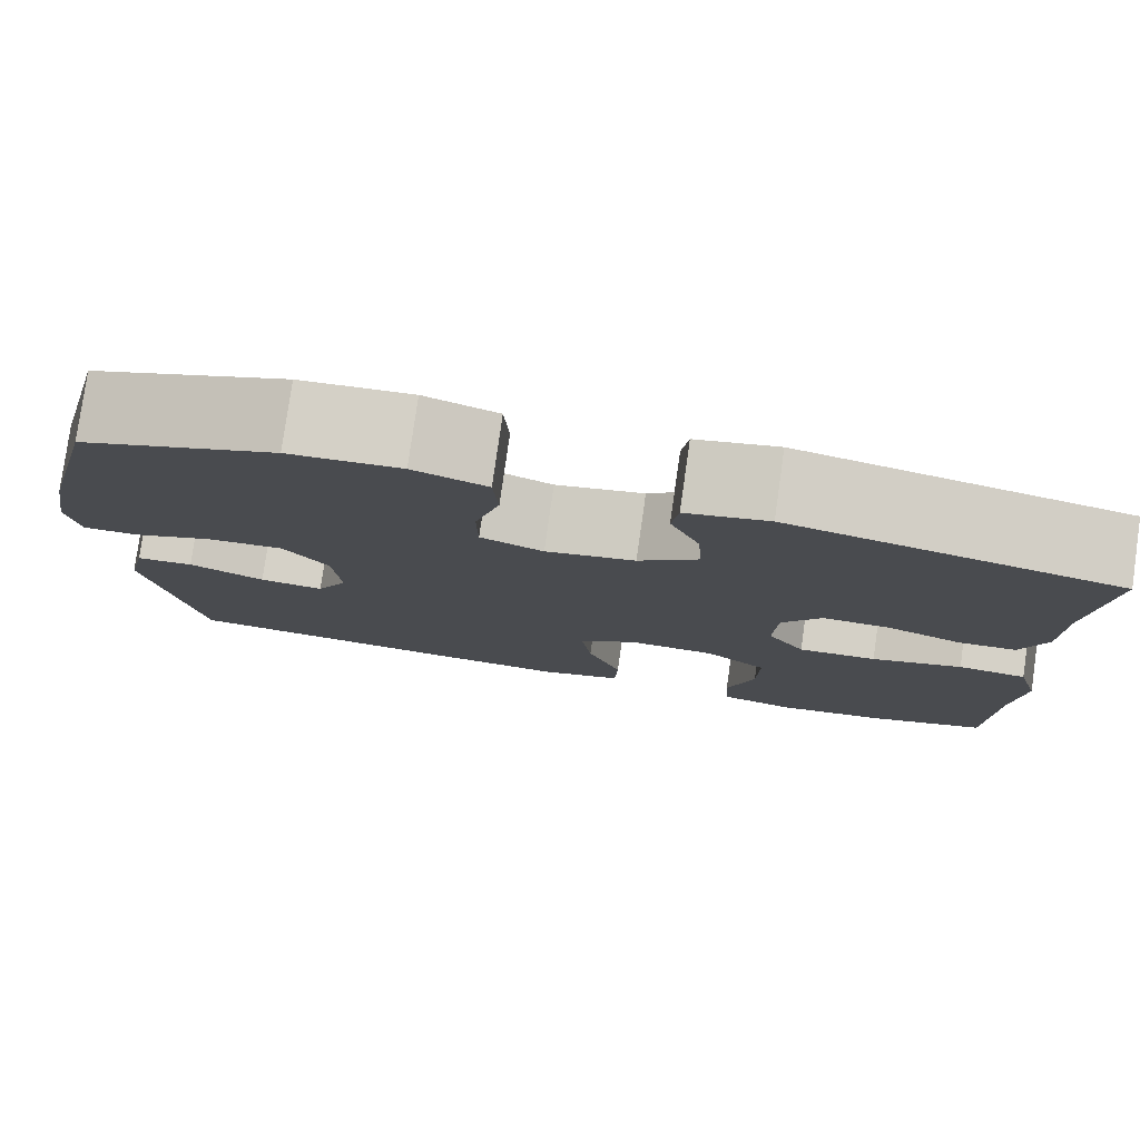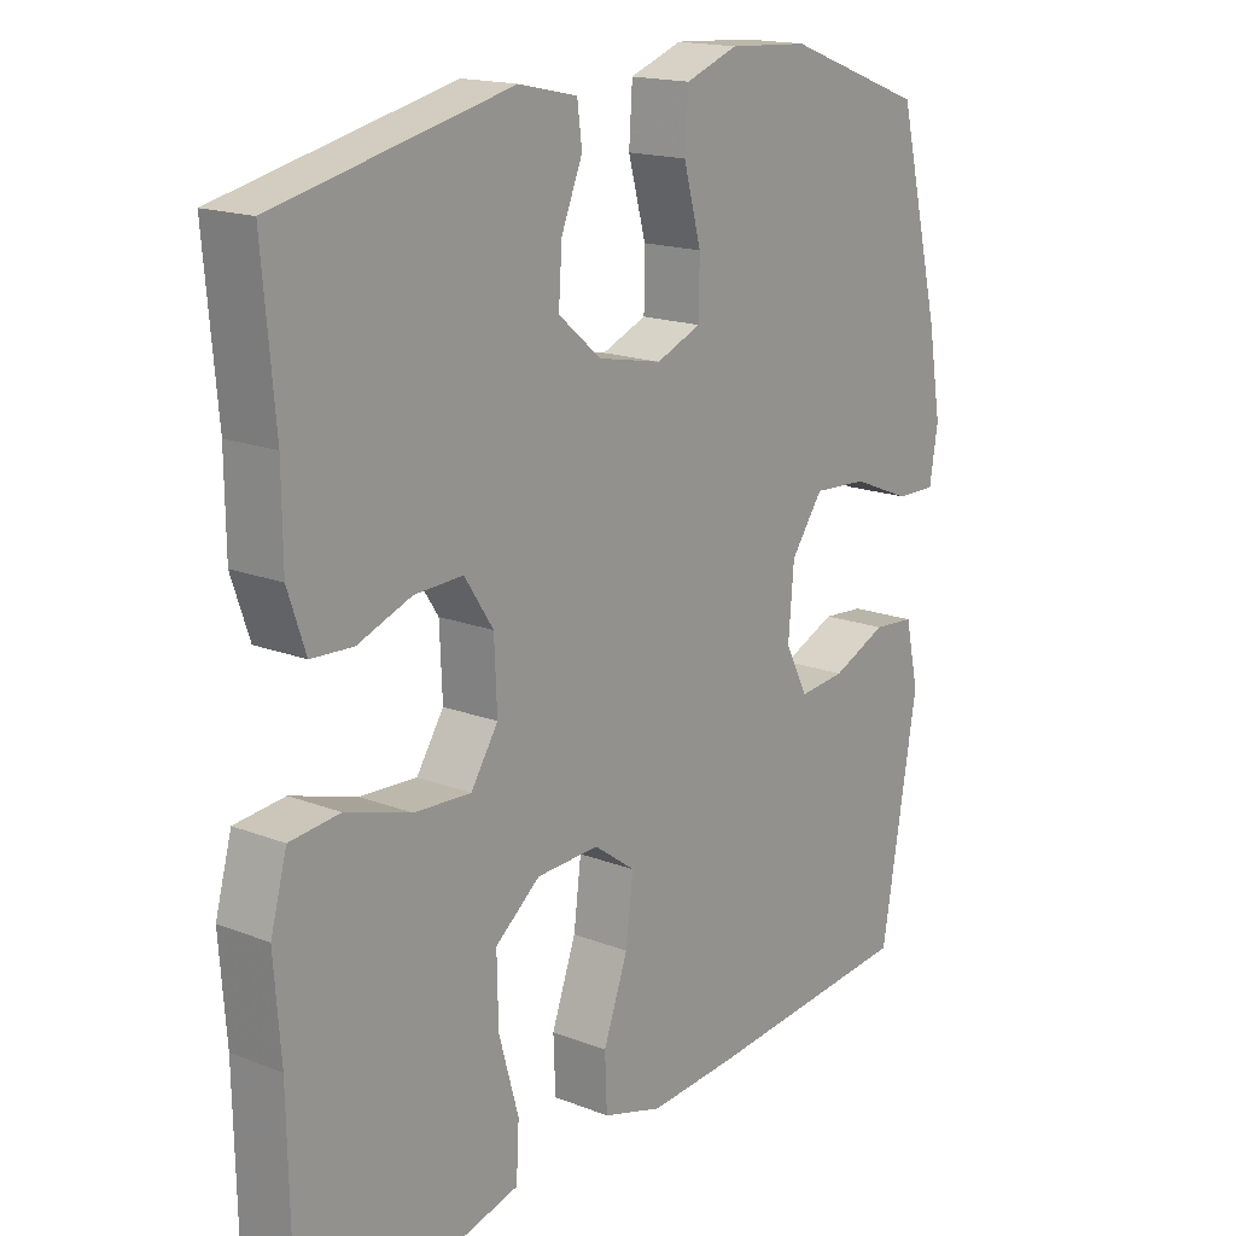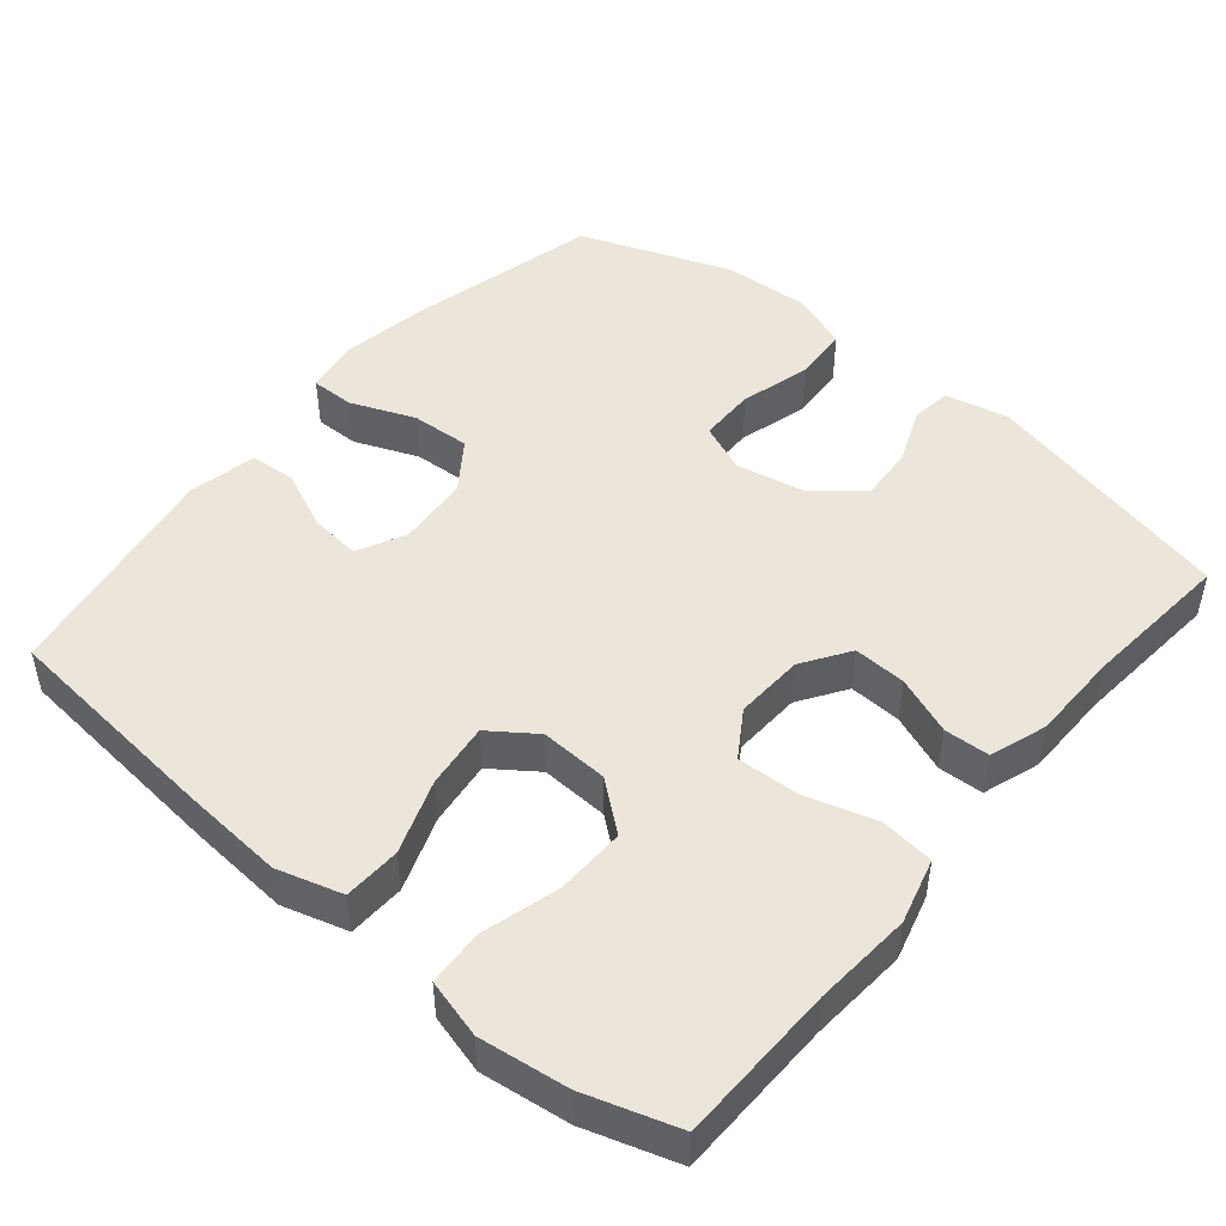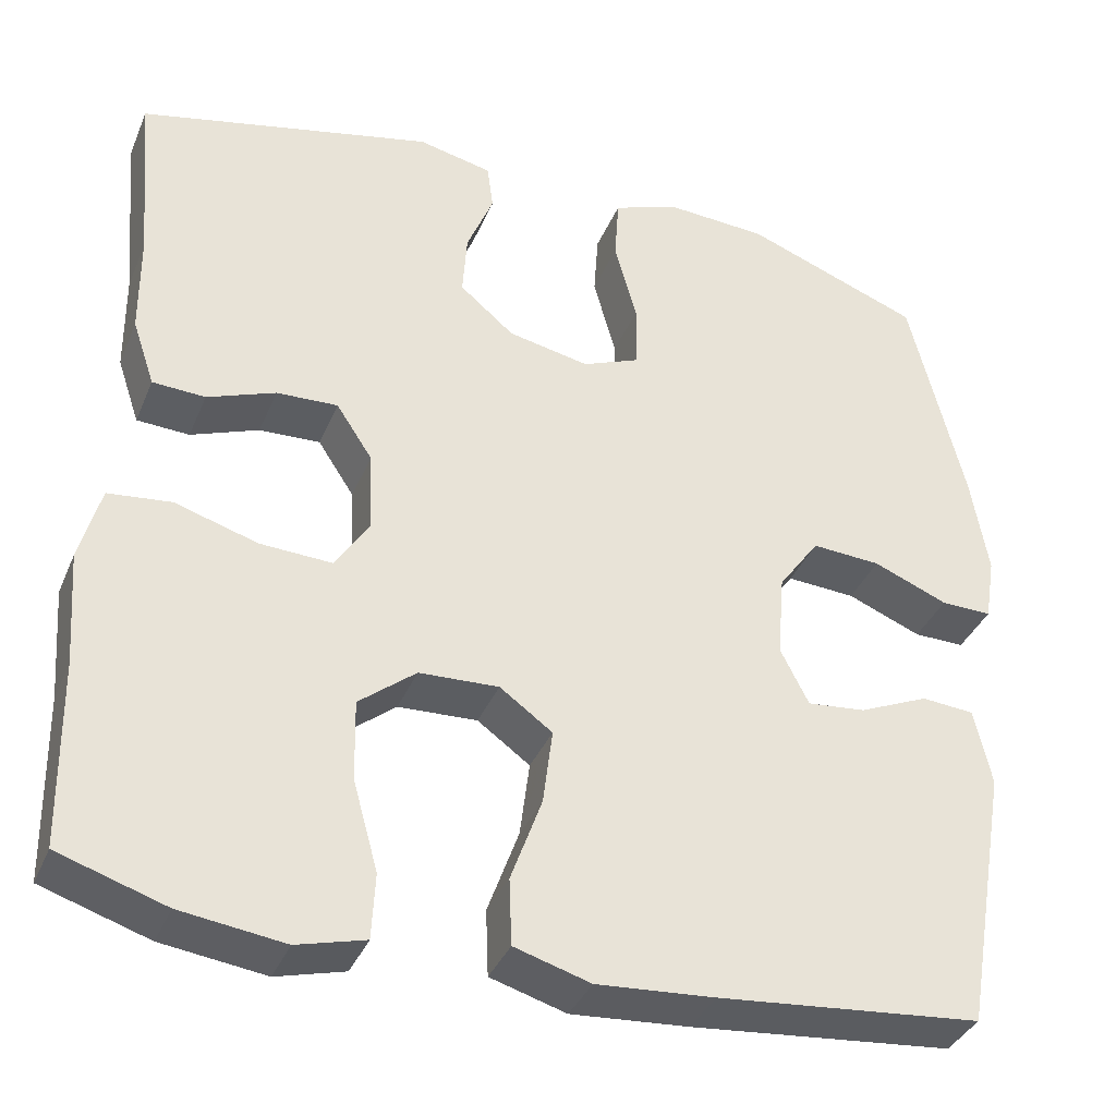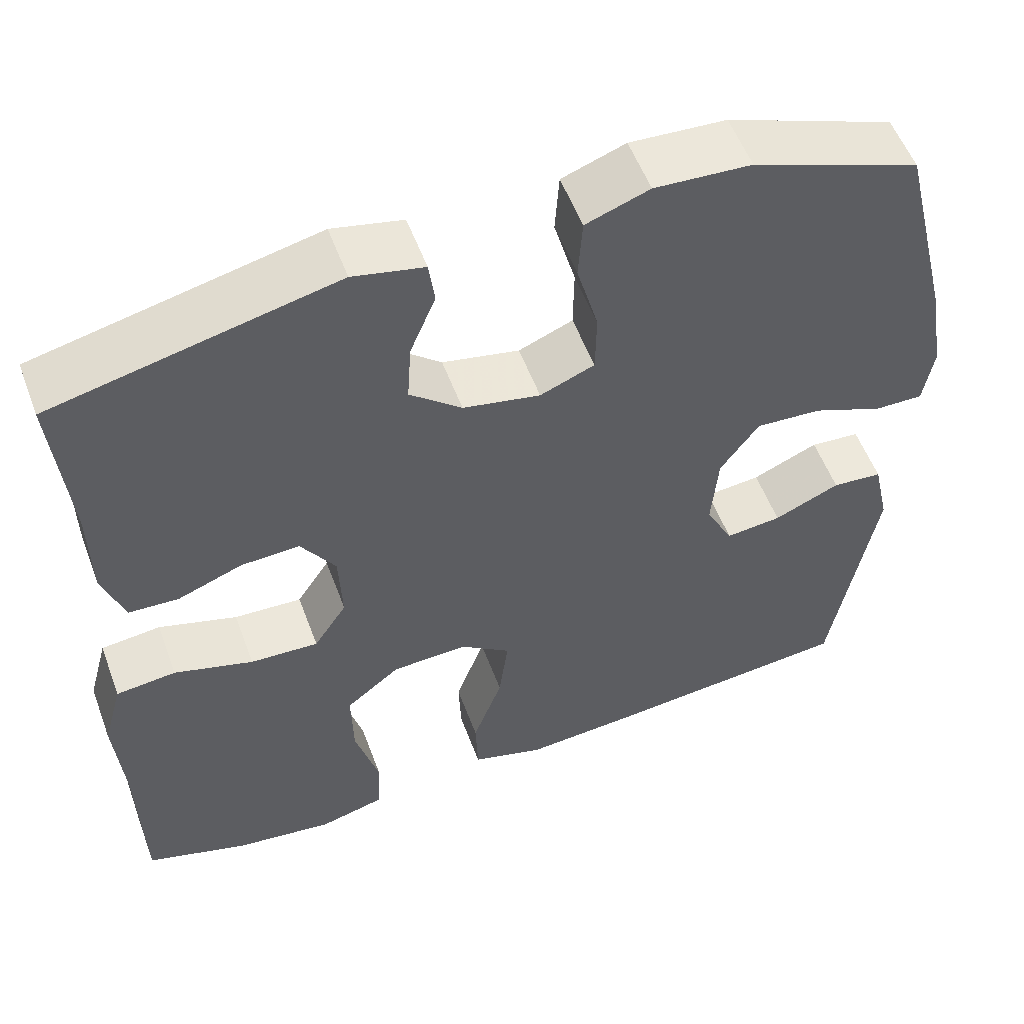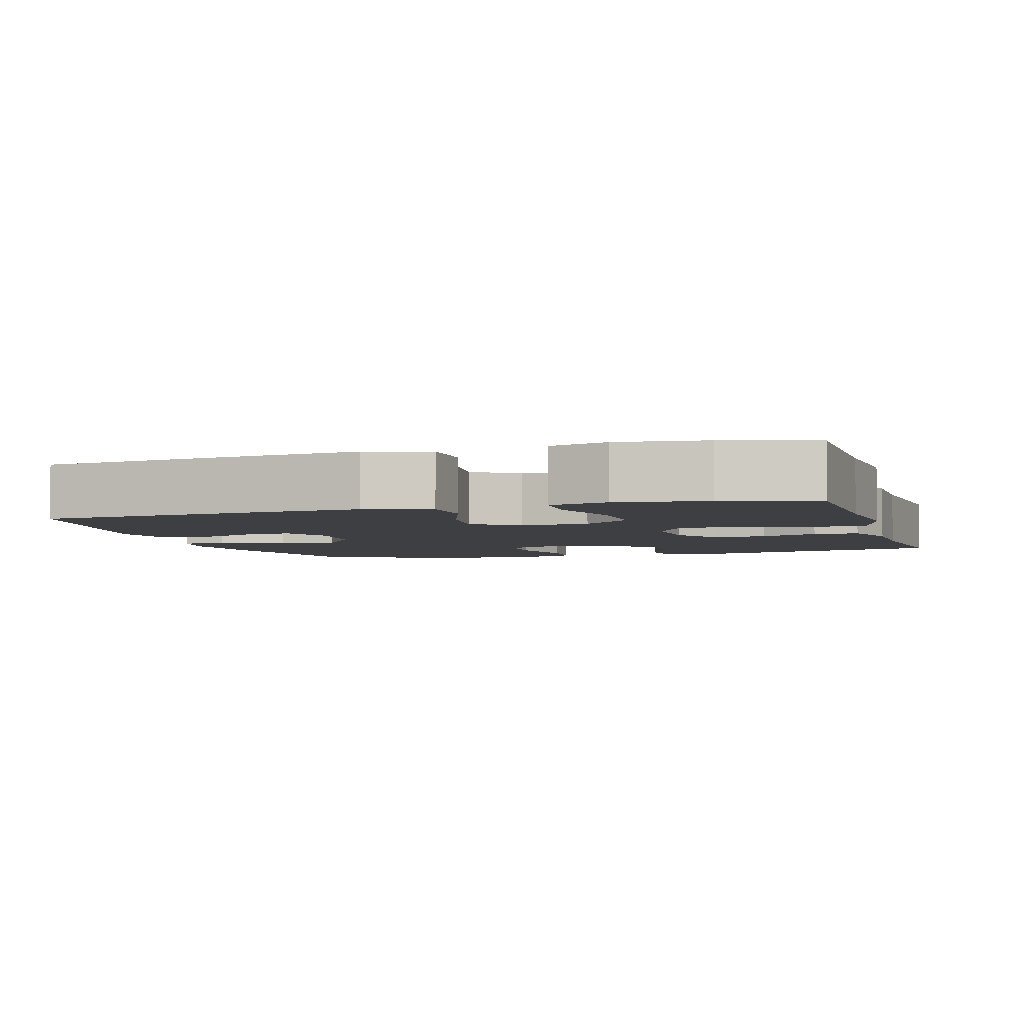
<metadata>
{"format":"obj","ext":"obj","renderer":"f3d","projection":"perspective","resolution":1024,"background":"white","views":[{"elev":79.3,"azim":-171.9,"up":"+Z"},{"elev":16.9,"azim":-51.8,"up":"+Z"},{"elev":48.0,"azim":-140.0,"up":"+Y"},{"elev":-36.7,"azim":-21.0,"up":"+Z"},{"elev":55.0,"azim":-20.3,"up":"+Z"},{"elev":-4.2,"azim":-163.1,"up":"+Y"}]}
</metadata>
<code>
v 0.5 0.07 -0.5
v 0.195 0.07 -0.529
v 0.059 0.07 -0.539
v -0.029 0.07 -0.513
v -0.032 0.07 -0.436
v 0.004 0.07 -0.336
v 0.015 0.07 -0.248
v -0.046 0.07 -0.204
v -0.138 0.07 -0.208
v -0.204 0.07 -0.261
v -0.202 0.07 -0.355
v -0.173 0.07 -0.459
v -0.177 0.07 -0.535
v -0.256 0.07 -0.556
v -0.376 0.07 -0.54
v -0.5 0.07 -0.5
v -0.504 0.07 -0.285
v -0.514 0.07 -0.153
v -0.49 0.07 -0.065
v -0.417 0.07 -0.057
v -0.321 0.07 -0.086
v -0.238 0.07 -0.09
v -0.198 0.07 -0.028
v -0.202 0.07 0.065
v -0.244 0.07 0.129
v -0.315 0.07 0.126
v -0.394 0.07 0.096
v -0.455 0.07 0.099
v -0.481 0.07 0.176
v -0.482 0.07 0.295
v -0.5 0.07 0.5
v -0.158 0.07 0.578
v -0.072 0.07 0.559
v -0.065 0.07 0.505
v -0.096 0.07 0.429
v -0.101 0.07 0.355
v -0.038 0.07 0.302
v 0.056 0.07 0.283
v 0.122 0.07 0.31
v 0.123 0.07 0.386
v 0.097 0.07 0.481
v 0.102 0.07 0.556
v 0.179 0.07 0.584
v 0.296 0.07 0.577
v 0.5 0.07 0.5
v 0.563 0.07 0.243
v 0.583 0.07 0.125
v 0.571 0.07 0.05
v 0.512 0.07 0.051
v 0.426 0.07 0.086
v 0.346 0.07 0.091
v 0.299 0.07 0.025
v 0.291 0.07 -0.072
v 0.324 0.07 -0.137
v 0.392 0.07 -0.13
v 0.472 0.07 -0.095
v 0.533 0.07 -0.1
v 0.553 0.07 -0.19
v 0.5 0 -0.5
v 0.195 0 -0.529
v 0.059 0 -0.539
v -0.029 0 -0.513
v -0.032 0 -0.436
v 0.004 0 -0.336
v 0.015 0 -0.248
v -0.046 0 -0.204
v -0.138 0 -0.208
v -0.204 0 -0.261
v -0.202 0 -0.355
v -0.173 0 -0.459
v -0.177 0 -0.535
v -0.256 0 -0.556
v -0.376 0 -0.54
v -0.5 0 -0.5
v -0.504 0 -0.285
v -0.514 0 -0.153
v -0.49 0 -0.065
v -0.417 0 -0.057
v -0.321 0 -0.086
v -0.238 0 -0.09
v -0.198 0 -0.028
v -0.202 0 0.065
v -0.244 0 0.129
v -0.315 0 0.126
v -0.394 0 0.096
v -0.455 0 0.099
v -0.481 0 0.176
v -0.482 0 0.295
v -0.5 0 0.5
v -0.158 0 0.578
v -0.072 0 0.559
v -0.065 0 0.505
v -0.096 0 0.429
v -0.101 0 0.355
v -0.038 0 0.302
v 0.056 0 0.283
v 0.122 0 0.31
v 0.123 0 0.386
v 0.097 0 0.481
v 0.102 0 0.556
v 0.179 0 0.584
v 0.296 0 0.577
v 0.5 0 0.5
v 0.563 0 0.243
v 0.583 0 0.125
v 0.571 0 0.05
v 0.512 0 0.051
v 0.426 0 0.086
v 0.346 0 0.091
v 0.299 0 0.025
v 0.291 0 -0.072
v 0.324 0 -0.137
v 0.392 0 -0.13
v 0.472 0 -0.095
v 0.533 0 -0.1
v 0.553 0 -0.19
f 55 56 57 58
f 54 55 58 1
f 53 54 1 2
f 52 53 2 3
f 47 48 49 50
f 47 50 51
f 46 47 51
f 45 46 51
f 44 45 51 52
f 40 41 42 43
f 39 40 43 44
f 32 33 34 35
f 30 31 32 35
f 30 35 36
f 29 30 36 37
f 26 27 28 29
f 25 26 29 37
f 18 19 20 21
f 17 18 21 22
f 16 17 22
f 15 16 22 23
f 11 12 13 14
f 10 11 14 15
f 3 4 5 6
f 3 6 7
f 39 44 52 3
f 24 25 37 38
f 23 24 38 39
f 10 15 23 39
f 9 10 39
f 8 9 39
f 7 8 39
f 3 7 39
f 116 115 114 113
f 59 116 113 112
f 60 59 112 111
f 61 60 111 110
f 108 107 106 105
f 109 108 105
f 109 105 104
f 109 104 103
f 110 109 103 102
f 101 100 99 98
f 102 101 98 97
f 93 92 91 90
f 93 90 89 88
f 94 93 88
f 95 94 88 87
f 87 86 85 84
f 95 87 84 83
f 79 78 77 76
f 80 79 76 75
f 80 75 74
f 81 80 74 73
f 72 71 70 69
f 73 72 69 68
f 64 63 62 61
f 65 64 61
f 61 110 102 97
f 96 95 83 82
f 97 96 82 81
f 97 81 73 68
f 97 68 67
f 97 67 66
f 97 66 65
f 97 65 61
f 1 59 60 2
f 2 60 61 3
f 3 61 62 4
f 4 62 63 5
f 5 63 64 6
f 6 64 65 7
f 7 65 66 8
f 8 66 67 9
f 9 67 68 10
f 10 68 69 11
f 11 69 70 12
f 12 70 71 13
f 13 71 72 14
f 14 72 73 15
f 15 73 74 16
f 16 74 75 17
f 17 75 76 18
f 18 76 77 19
f 19 77 78 20
f 20 78 79 21
f 21 79 80 22
f 22 80 81 23
f 23 81 82 24
f 24 82 83 25
f 25 83 84 26
f 26 84 85 27
f 27 85 86 28
f 28 86 87 29
f 29 87 88 30
f 30 88 89 31
f 31 89 90 32
f 32 90 91 33
f 33 91 92 34
f 34 92 93 35
f 35 93 94 36
f 36 94 95 37
f 37 95 96 38
f 38 96 97 39
f 39 97 98 40
f 40 98 99 41
f 41 99 100 42
f 42 100 101 43
f 43 101 102 44
f 44 102 103 45
f 45 103 104 46
f 46 104 105 47
f 47 105 106 48
f 48 106 107 49
f 49 107 108 50
f 50 108 109 51
f 51 109 110 52
f 52 110 111 53
f 53 111 112 54
f 54 112 113 55
f 55 113 114 56
f 56 114 115 57
f 57 115 116 58
f 58 116 59 1

</code>
